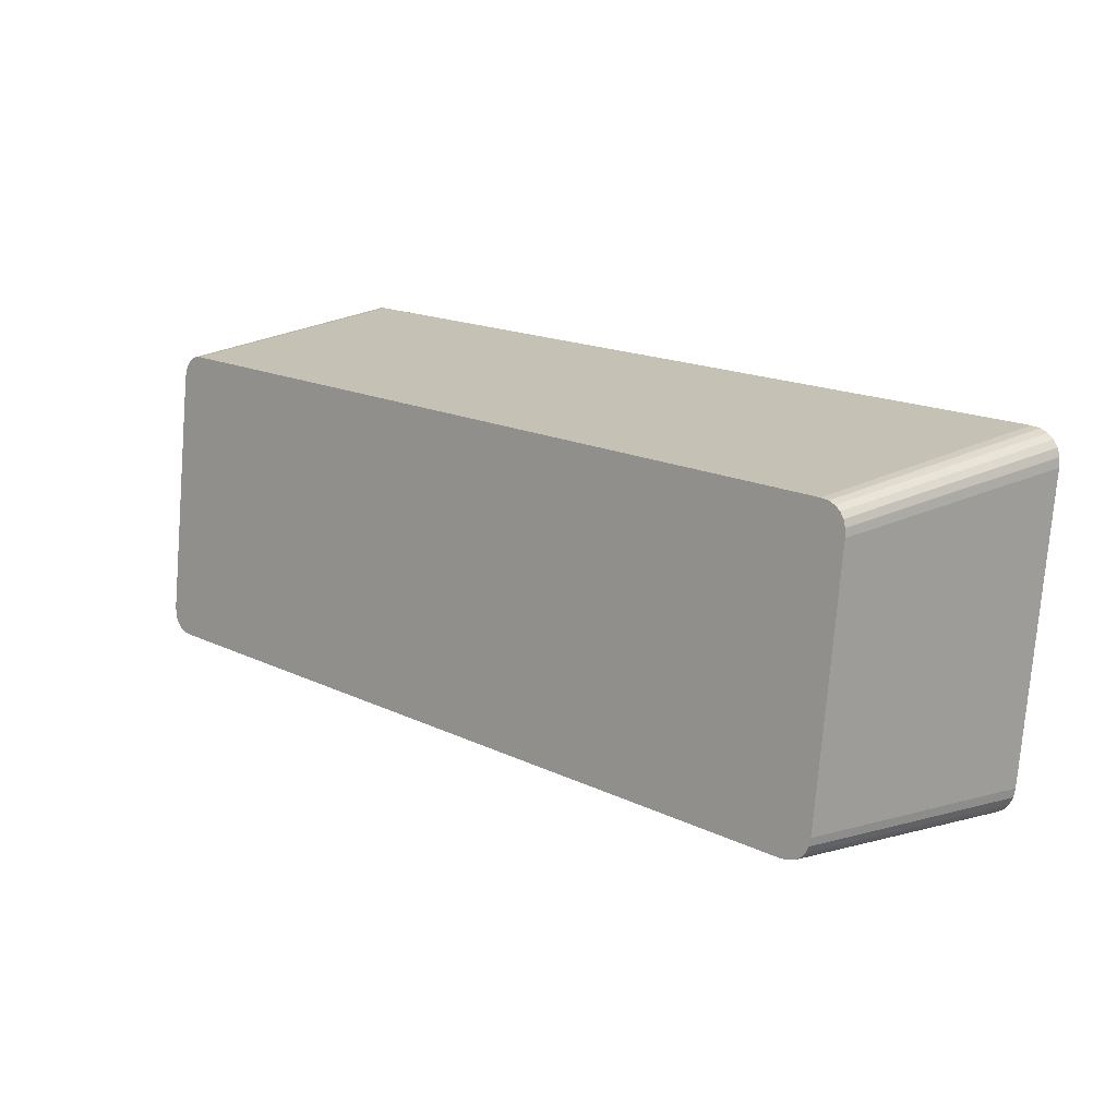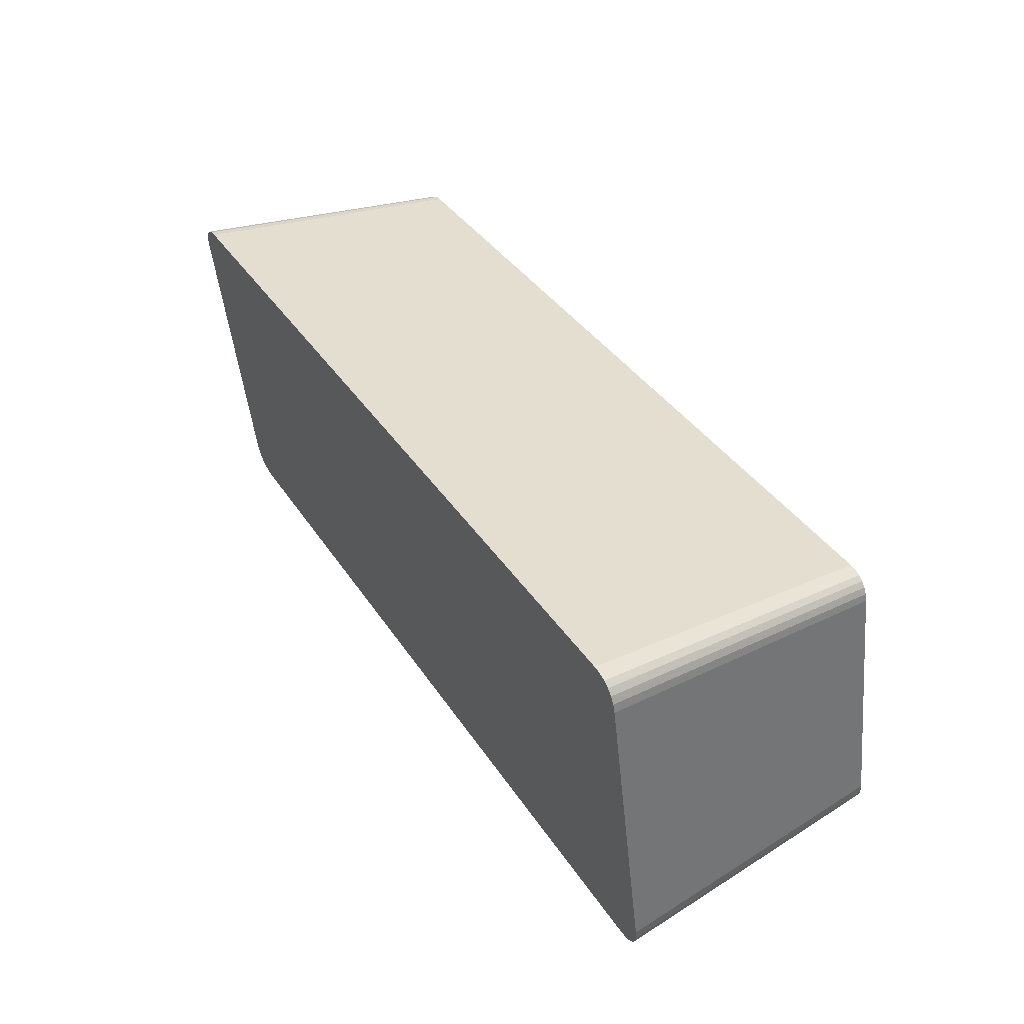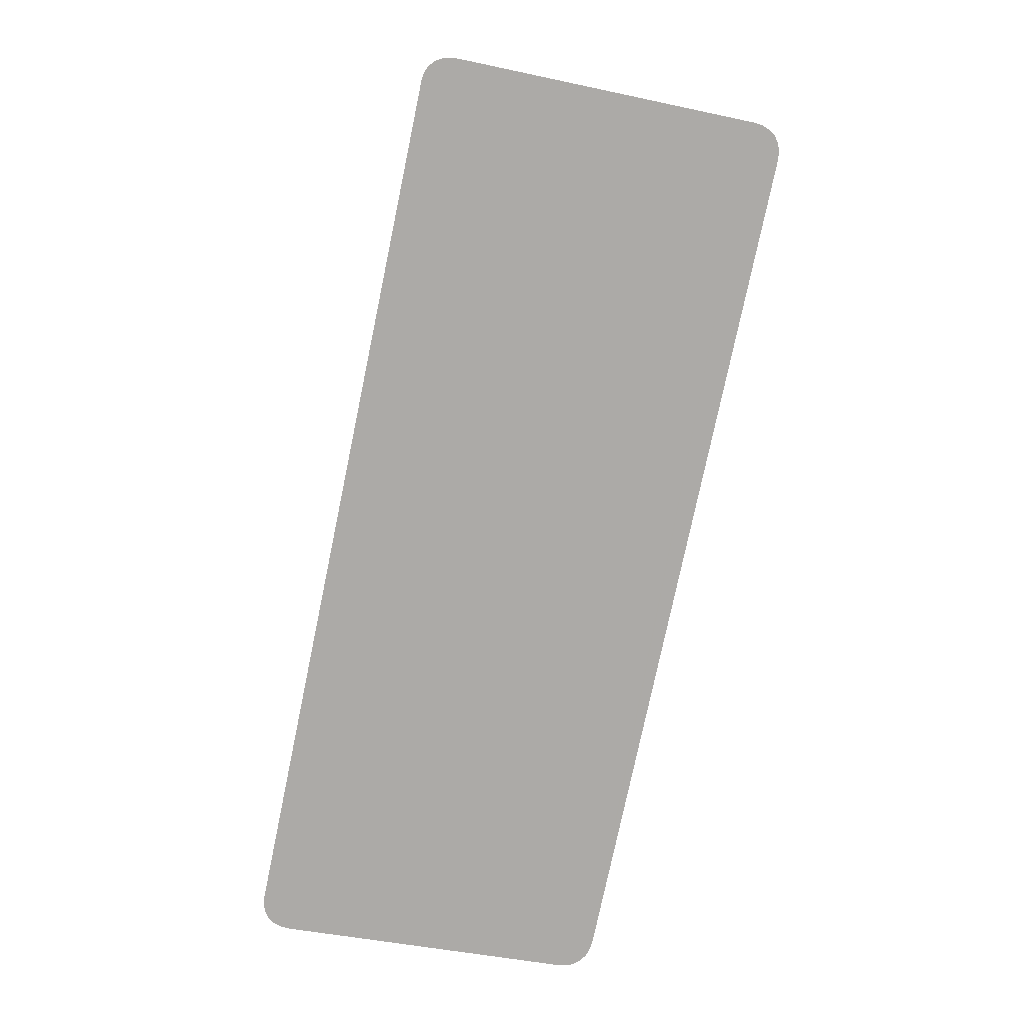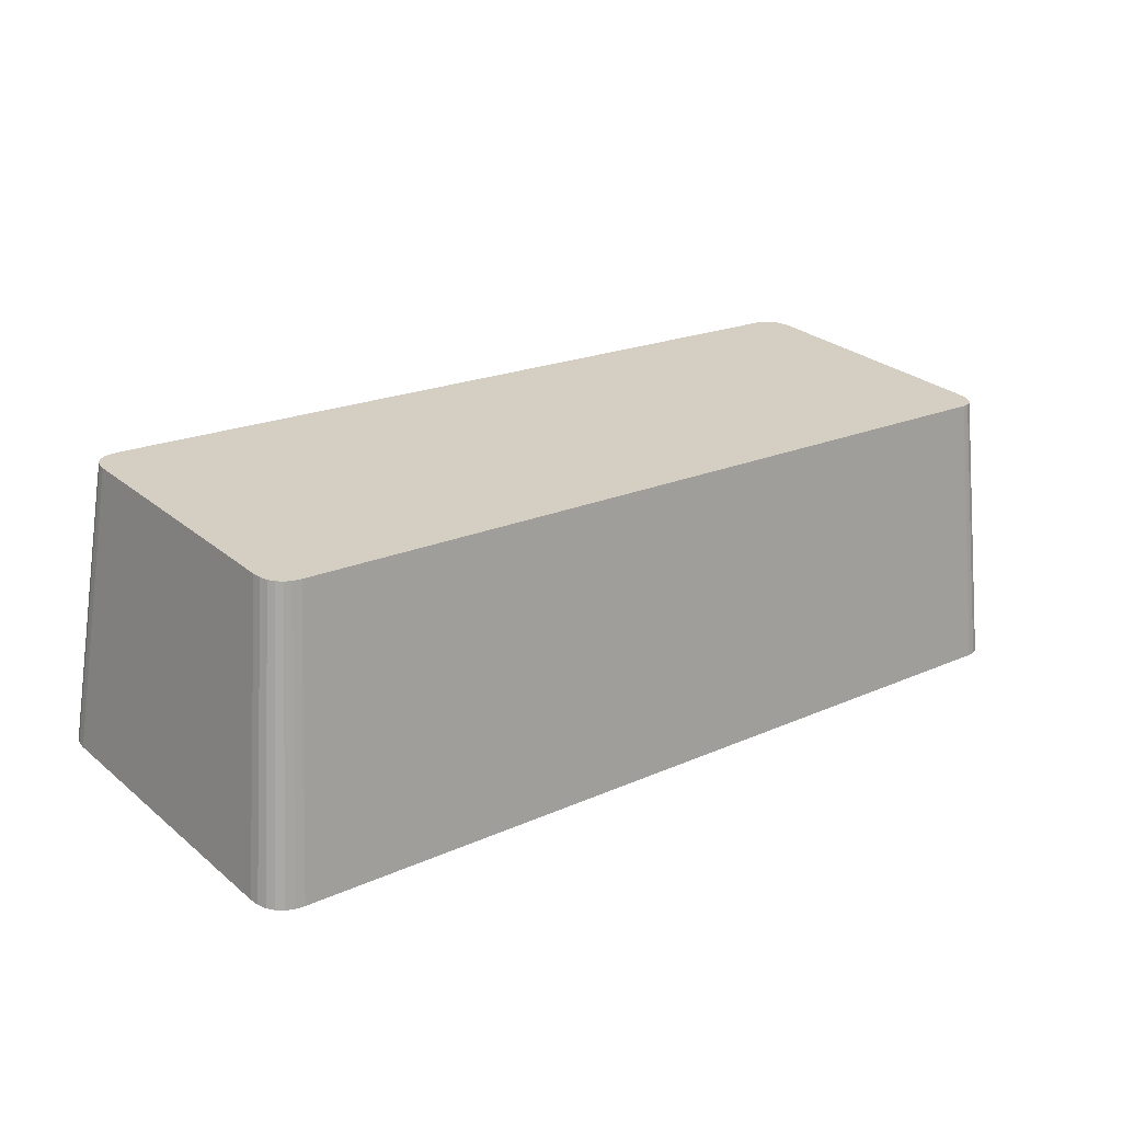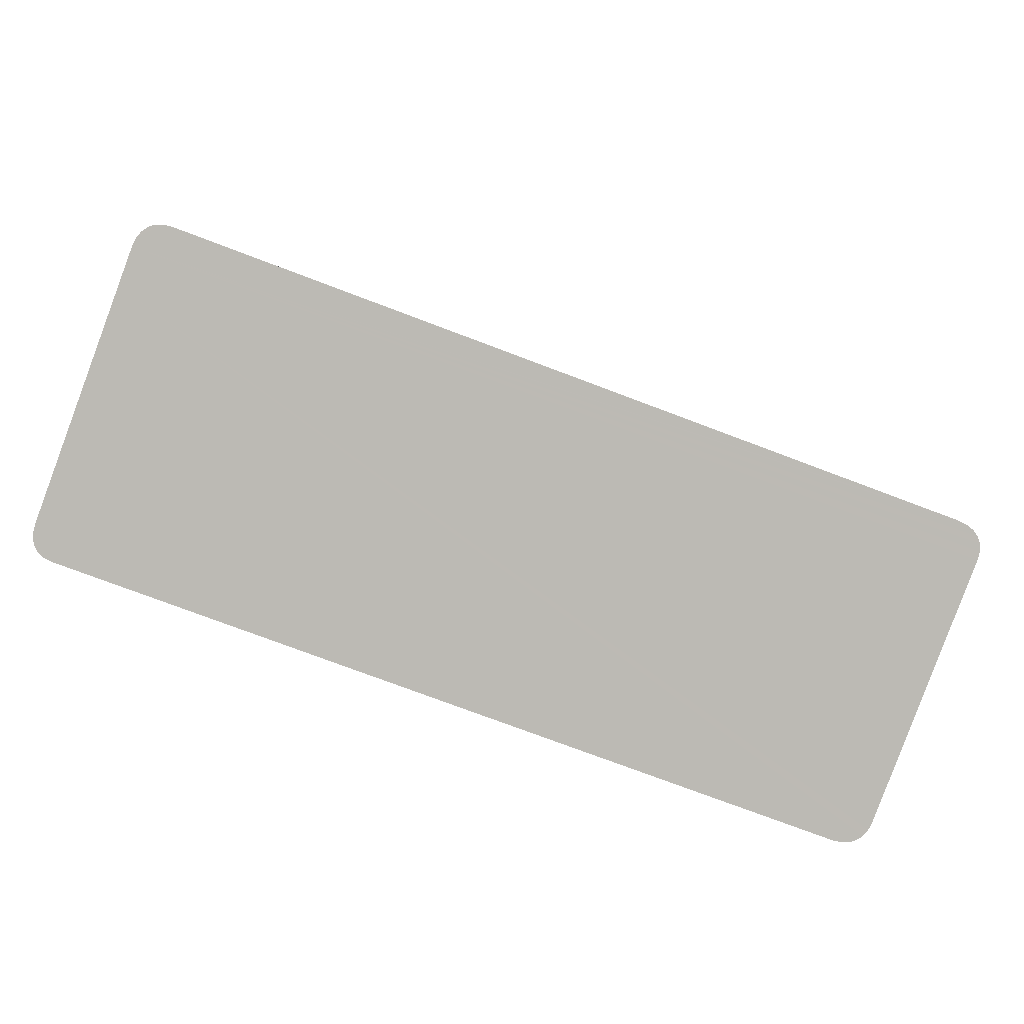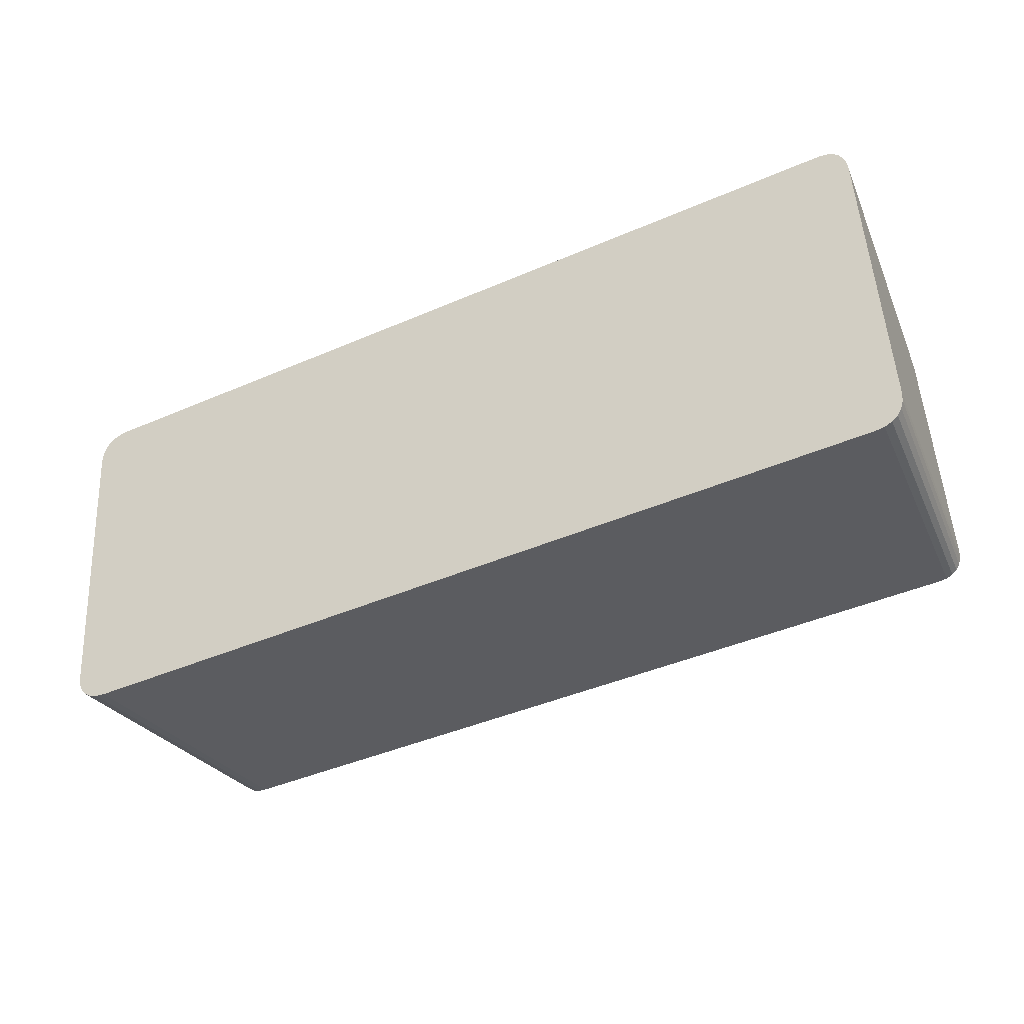
<metadata>
{"format":"obj","ext":"obj","renderer":"f3d","projection":"perspective","resolution":1024,"background":"white","views":[{"elev":17.1,"azim":-136.3,"up":"+Z"},{"elev":36.7,"azim":61.2,"up":"+Z"},{"elev":-77.0,"azim":78.2,"up":"+Y"},{"elev":19.7,"azim":-39.8,"up":"+Y"},{"elev":-77.1,"azim":159.4,"up":"+Y"},{"elev":-42.9,"azim":27.2,"up":"+Z"}]}
</metadata>
<code>
o mesh68/mesh68-geometry#mesh68-geometry
v 0.09637 0.06363 0.1164
v 0.09363 0.0111 0.1087
v 0.09024 0.06363 0.1164
v 0.1024 0.0111 0.1087
v 0.0864 0.0111 0.1087
v 0.2502 0.06302 0.1216
v 0.1038 0.06363 0.1164
v 0.255 0.01037 0.1149
v 0.08866 0.06361 0.1166
v 0.112 0.0111 0.1087
v 0.08454 0.01107 0.1089
v 0.112 0.06363 0.1164
v 0.08731 0.06356 0.117
v 0.2334 0.0111 0.1087
v 0.08295 0.01101 0.1094
v 0.2318 0.06363 0.1164
v 0.08623 0.06347 0.1178
v 0.2421 0.0111 0.1087
v 0.08167 0.01091 0.1103
v 0.2392 0.06363 0.1164
v 0.08542 0.06336 0.1187
v 0.2491 0.0111 0.1087
v 0.08072 0.01077 0.1115
v 0.2452 0.06363 0.1164
v 0.08492 0.06321 0.12
v 0.2548 0.01058 0.1131
v 0.08013 0.0106 0.1129
v 0.25 0.06319 0.1201
v 0.08475 0.06304 0.1214
v 0.2508 0.01107 0.1089
v 0.07992 0.0104 0.1146
v 0.2466 0.06361 0.1166
v 0.08475 0.06227 0.128
v 0.2543 0.01076 0.1116
v 0.2496 0.06334 0.1188
v 0.07992 0.009485 0.1223
v 0.255 0.009449 0.1226
v 0.2502 0.06223 0.1282
v 0.2523 0.01101 0.1095
v 0.2478 0.06356 0.117
v 0.08475 0.0613 0.1361
v 0.2534 0.0109 0.1104
v 0.2488 0.06347 0.1178
v 0.07992 0.008346 0.132
v 0.255 0.008303 0.1323
v 0.08475 0.06024 0.1451
v 0.07992 0.00709 0.1426
v 0.2502 0.06126 0.1364
v 0.09353 0.003038 0.1768
v 0.08475 0.05917 0.1541
v 0.07992 0.005832 0.1532
v 0.09629 0.0568 0.1741
v 0.255 0.007045 0.1429
v 0.1026 0.003038 0.1768
v 0.08617 0.003038 0.1768
v 0.08475 0.0582 0.1623
v 0.07992 0.004687 0.1629
v 0.09004 0.0568 0.1741
v 0.1039 0.0568 0.1741
v 0.2502 0.0602 0.1454
v 0.08437 0.003061 0.1766
v 0.08475 0.05742 0.1689
v 0.07992 0.003766 0.1707
v 0.08852 0.05682 0.174
v 0.255 0.00579 0.1536
v 0.1124 0.003038 0.1768
v 0.1123 0.0568 0.1741
v 0.08284 0.003127 0.1761
v 0.08492 0.05724 0.1704
v 0.08012 0.003556 0.1724
v 0.08722 0.05688 0.1735
v 0.2502 0.05913 0.1544
v 0.0816 0.003233 0.1752
v 0.0854 0.05709 0.1717
v 0.08069 0.003377 0.1739
v 0.08617 0.05697 0.1727
v 0.255 0.00465 0.1632
v 0.234 0.003038 0.1768
v 0.2324 0.0568 0.1741
v 0.2502 0.05817 0.1626
v 0.255 0.003739 0.1709
v 0.2428 0.003038 0.1768
v 0.2398 0.0568 0.1741
v 0.2502 0.0574 0.1691
v 0.2548 0.003536 0.1726
v 0.2498 0.003038 0.1768
v 0.2458 0.0568 0.1741
v 0.25 0.05722 0.1705
v 0.2544 0.003364 0.174
v 0.247 0.05682 0.174
v 0.2496 0.05708 0.1718
v 0.2513 0.00306 0.1766
v 0.2536 0.003226 0.1752
v 0.249 0.05696 0.1728
v 0.2481 0.05688 0.1735
v 0.2526 0.003124 0.1761
f 1 2 3
f 1 4 2
f 3 2 5
f 7 4 1
f 8 2 4
f 8 5 2
f 3 5 9
f 7 10 4
f 8 4 10
f 8 11 5
f 9 5 11
f 12 10 7
f 8 10 14
f 8 15 11
f 9 11 13
f 12 14 10
f 8 14 18
f 8 19 15
f 13 11 15
f 16 14 12
f 13 15 17
f 16 18 14
f 8 18 22
f 8 23 19
f 17 15 19
f 20 18 16
f 19 21 17
f 20 22 18
f 8 22 26
f 8 27 23
f 19 23 21
f 24 22 20
f 23 25 21
f 26 22 30
f 26 28 8
f 8 31 27
f 23 27 25
f 8 28 6
f 24 30 22
f 27 29 25
f 26 30 34
f 26 35 28
f 8 36 31
f 27 31 29
f 8 6 37
f 24 32 30
f 31 33 29
f 34 30 39
f 34 35 26
f 37 36 8
f 31 36 33
f 6 38 37
f 32 39 30
f 34 39 42
f 34 43 35
f 37 44 36
f 36 41 33
f 37 38 45
f 32 40 39
f 40 42 39
f 42 43 34
f 37 47 44
f 36 44 41
f 38 48 45
f 45 49 37
f 40 43 42
f 44 46 41
f 37 51 47
f 44 47 46
f 45 48 53
f 45 54 49
f 37 49 55
f 47 50 46
f 37 57 51
f 47 51 50
f 48 60 53
f 53 54 45
f 59 49 54
f 52 55 49
f 37 55 61
f 51 56 50
f 37 63 57
f 51 57 56
f 58 55 52
f 52 49 59
f 53 60 65
f 53 66 54
f 59 54 67
f 58 61 55
f 37 61 68
f 56 57 62
f 37 70 63
f 57 63 62
f 64 61 58
f 60 72 65
f 65 66 53
f 67 54 66
f 64 68 61
f 37 68 73
f 62 63 69
f 37 75 70
f 69 63 70
f 71 68 64
f 65 72 77
f 65 78 66
f 67 66 79
f 71 73 68
f 37 73 75
f 69 70 74
f 74 70 75
f 76 73 71
f 72 80 77
f 77 78 65
f 79 66 78
f 76 75 73
f 74 75 76
f 80 81 77
f 77 82 78
f 79 78 83
f 80 84 81
f 81 82 77
f 83 78 82
f 84 85 81
f 81 86 82
f 83 82 87
f 84 88 85
f 81 85 86
f 87 82 86
f 88 89 85
f 85 89 86
f 90 87 86
f 88 91 89
f 89 92 86
f 90 86 92
f 91 93 89
f 89 93 92
f 95 90 92
f 91 94 93
f 93 96 92
f 95 92 96
f 94 96 93
f 94 95 96
f 3 2 1
f 2 4 1
f 5 2 3
f 3 1 6
f 1 4 7
f 4 2 8
f 2 5 8
f 9 5 3
f 1 7 6
f 9 3 6
f 4 10 7
f 10 4 8
f 5 11 8
f 11 5 9
f 7 12 6
f 13 9 6
f 7 10 12
f 14 10 8
f 11 15 8
f 13 11 9
f 12 16 6
f 17 13 6
f 10 14 12
f 18 14 8
f 15 19 8
f 15 11 13
f 16 20 6
f 12 14 16
f 17 15 13
f 21 17 6
f 14 18 16
f 22 18 8
f 19 23 8
f 19 15 17
f 20 24 6
f 16 18 20
f 17 21 19
f 25 21 6
f 18 22 20
f 26 22 8
f 23 27 8
f 21 23 19
f 24 28 6
f 20 22 24
f 21 25 23
f 29 25 6
f 30 22 26
f 8 28 26
f 27 31 8
f 25 27 23
f 6 28 8
f 24 32 28
f 22 30 24
f 25 29 27
f 33 29 6
f 34 30 26
f 28 35 26
f 31 36 8
f 29 31 27
f 37 6 8
f 32 35 28
f 30 32 24
f 29 33 31
f 38 33 6
f 39 30 34
f 26 35 34
f 8 36 37
f 33 36 31
f 37 38 6
f 32 40 35
f 30 39 32
f 41 33 38
f 42 39 34
f 35 43 34
f 36 44 37
f 33 41 36
f 45 38 37
f 40 43 35
f 39 40 32
f 46 41 38
f 39 42 40
f 34 43 42
f 44 47 37
f 41 44 36
f 45 48 38
f 37 49 45
f 42 43 40
f 41 46 44
f 50 46 38
f 47 51 37
f 46 47 44
f 48 52 38
f 53 48 45
f 49 54 45
f 55 49 37
f 46 50 47
f 56 50 38
f 51 57 37
f 50 51 47
f 52 58 38
f 59 52 48
f 53 60 48
f 45 54 53
f 54 49 59
f 49 55 52
f 61 55 37
f 50 56 51
f 62 56 38
f 57 63 37
f 56 57 51
f 58 64 38
f 52 55 58
f 59 49 52
f 60 59 48
f 65 60 53
f 54 66 53
f 67 54 59
f 55 61 58
f 68 61 37
f 62 57 56
f 69 62 38
f 63 70 37
f 62 63 57
f 64 71 38
f 58 61 64
f 67 59 60
f 65 72 60
f 53 66 65
f 66 54 67
f 61 68 64
f 73 68 37
f 69 63 62
f 74 69 38
f 70 75 37
f 70 63 69
f 71 76 38
f 64 68 71
f 72 67 60
f 77 72 65
f 66 78 65
f 79 66 67
f 68 73 71
f 75 73 37
f 74 70 69
f 76 74 38
f 75 70 74
f 71 73 76
f 79 67 72
f 77 80 72
f 65 78 77
f 78 66 79
f 73 75 76
f 76 75 74
f 80 79 72
f 77 81 80
f 78 82 77
f 83 78 79
f 83 79 80
f 81 84 80
f 77 82 81
f 82 78 83
f 84 83 80
f 81 85 84
f 82 86 81
f 87 82 83
f 87 83 84
f 85 88 84
f 86 85 81
f 86 82 87
f 88 87 84
f 85 89 88
f 86 89 85
f 86 87 90
f 91 87 88
f 89 91 88
f 86 92 89
f 90 87 91
f 92 86 90
f 89 93 91
f 92 93 89
f 94 90 91
f 92 90 95
f 93 94 91
f 92 96 93
f 95 90 94
f 96 92 95
f 93 96 94
f 96 95 94
f 6 1 3
f 6 7 1
f 6 3 9
f 6 12 7
f 6 9 13
f 6 16 12
f 6 13 17
f 6 20 16
f 6 17 21
f 6 24 20
f 6 21 25
f 6 28 24
f 6 25 29
f 28 32 24
f 6 29 33
f 28 35 32
f 6 33 38
f 35 40 32
f 38 33 41
f 35 43 40
f 38 41 46
f 38 46 50
f 38 52 48
f 38 50 56
f 38 58 52
f 48 52 59
f 38 56 62
f 38 64 58
f 48 59 60
f 38 62 69
f 38 71 64
f 60 59 67
f 38 69 74
f 38 76 71
f 60 67 72
f 38 74 76
f 72 67 79
f 72 79 80
f 80 79 83
f 80 83 84
f 84 83 87
f 84 87 88
f 88 87 91
f 91 87 90
f 91 90 94
f 94 90 95

</code>
